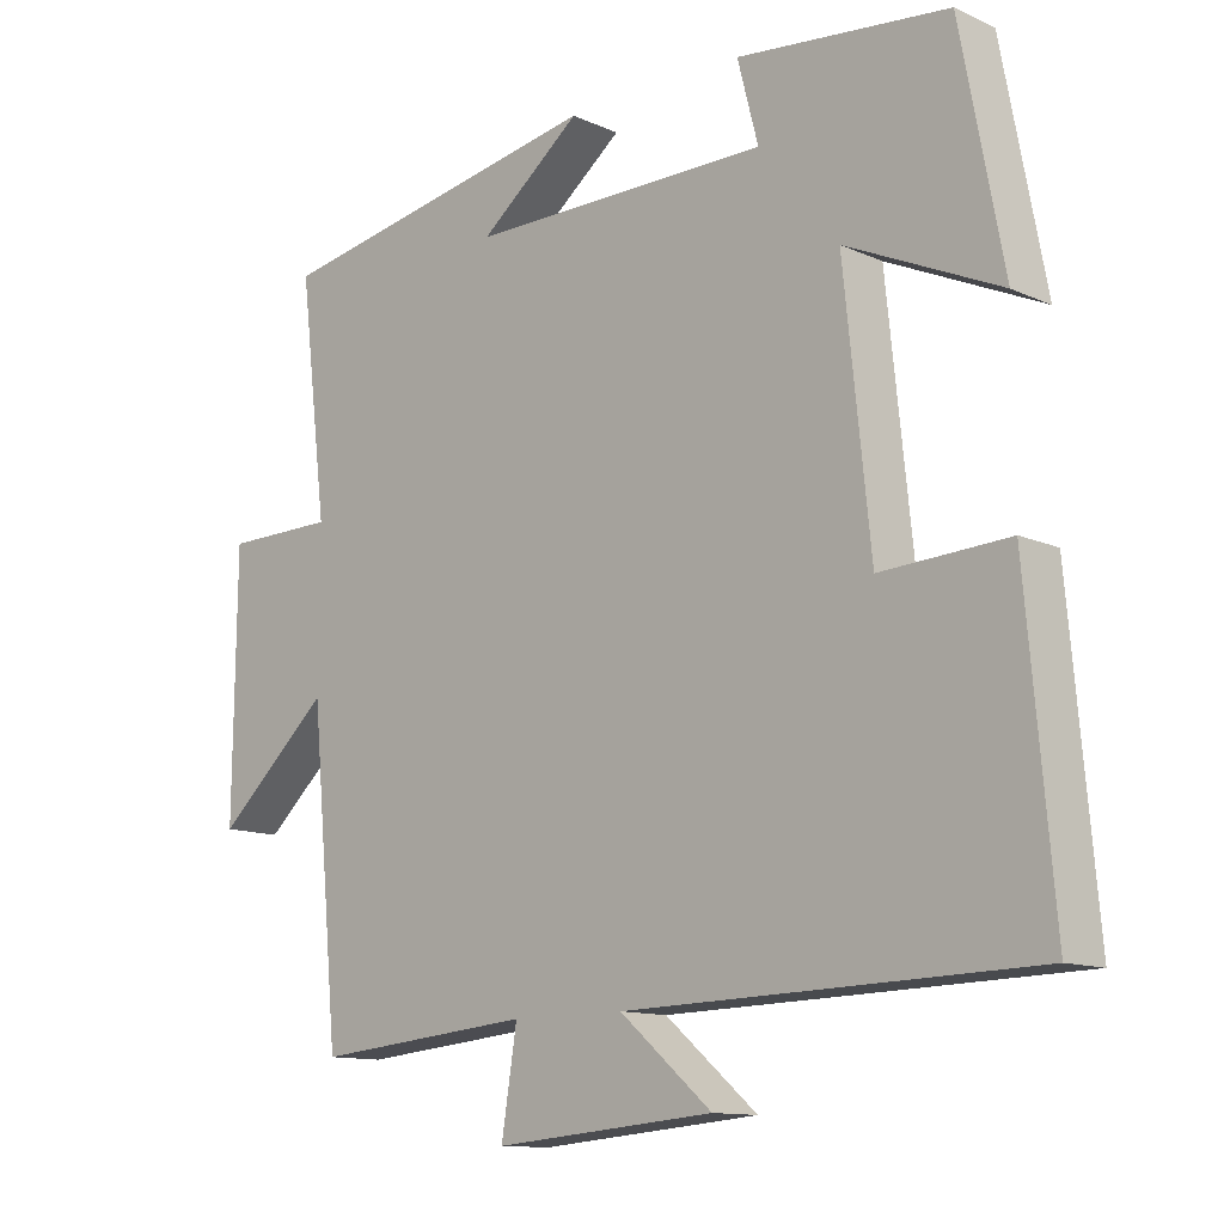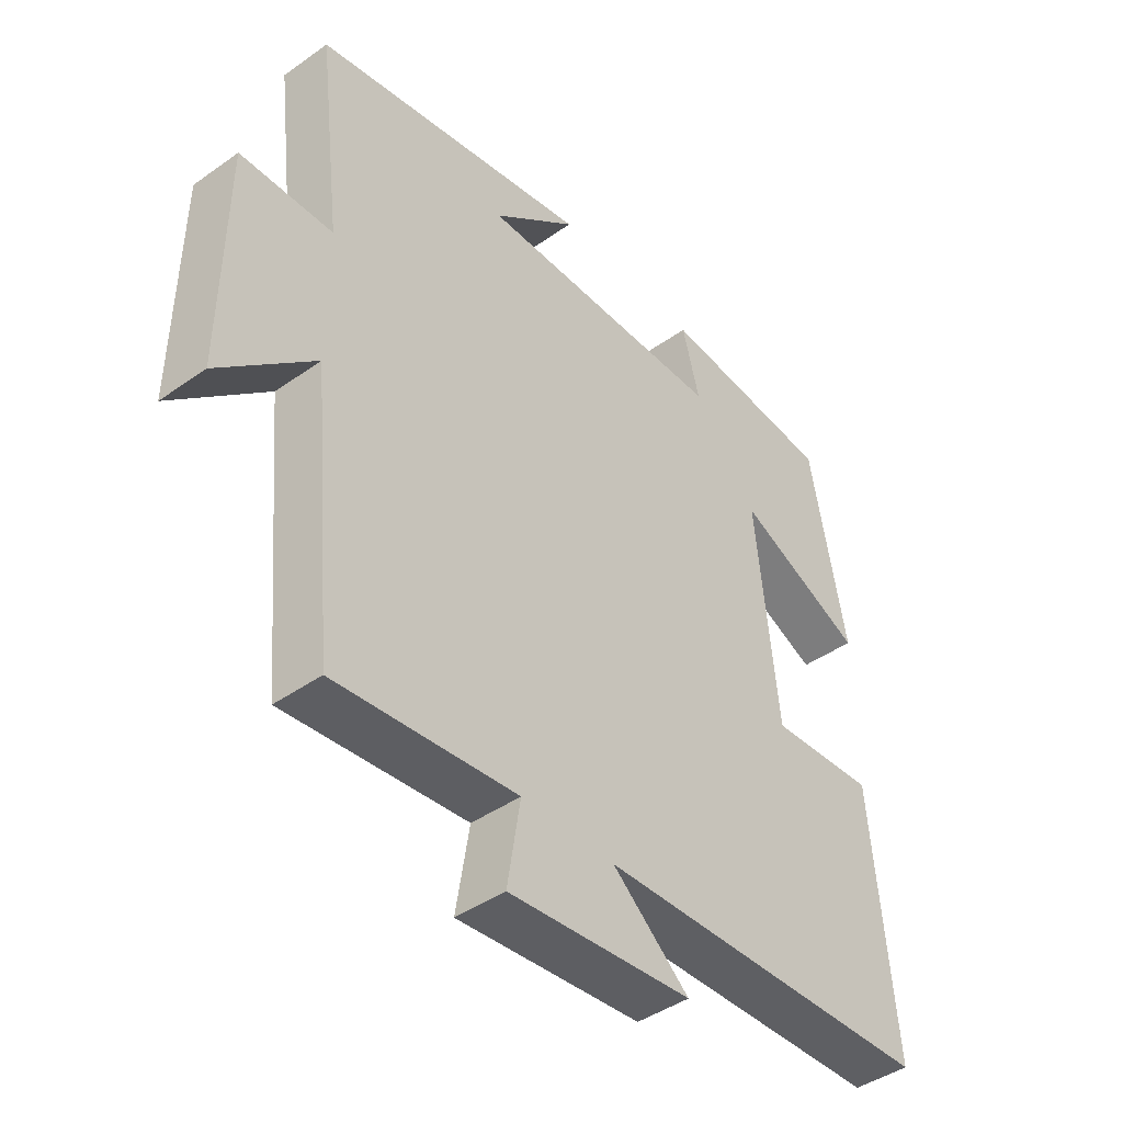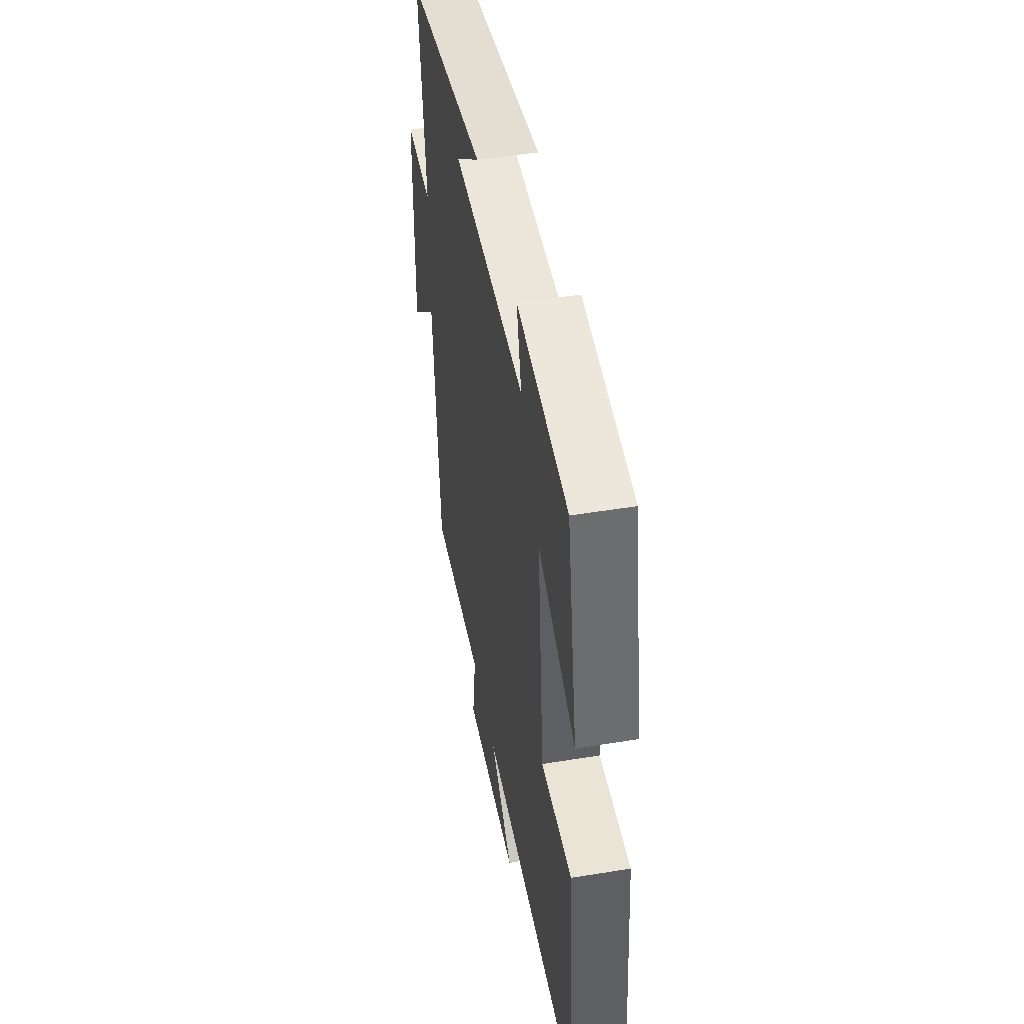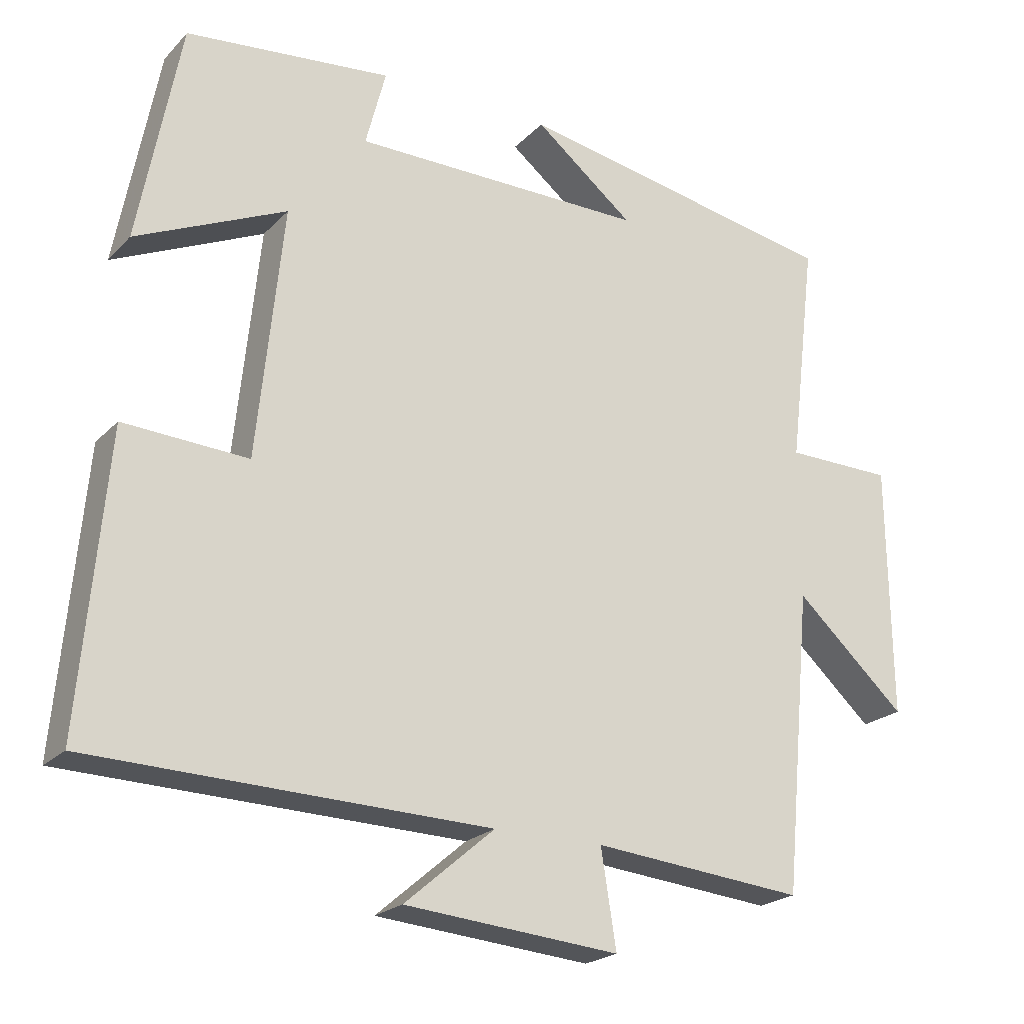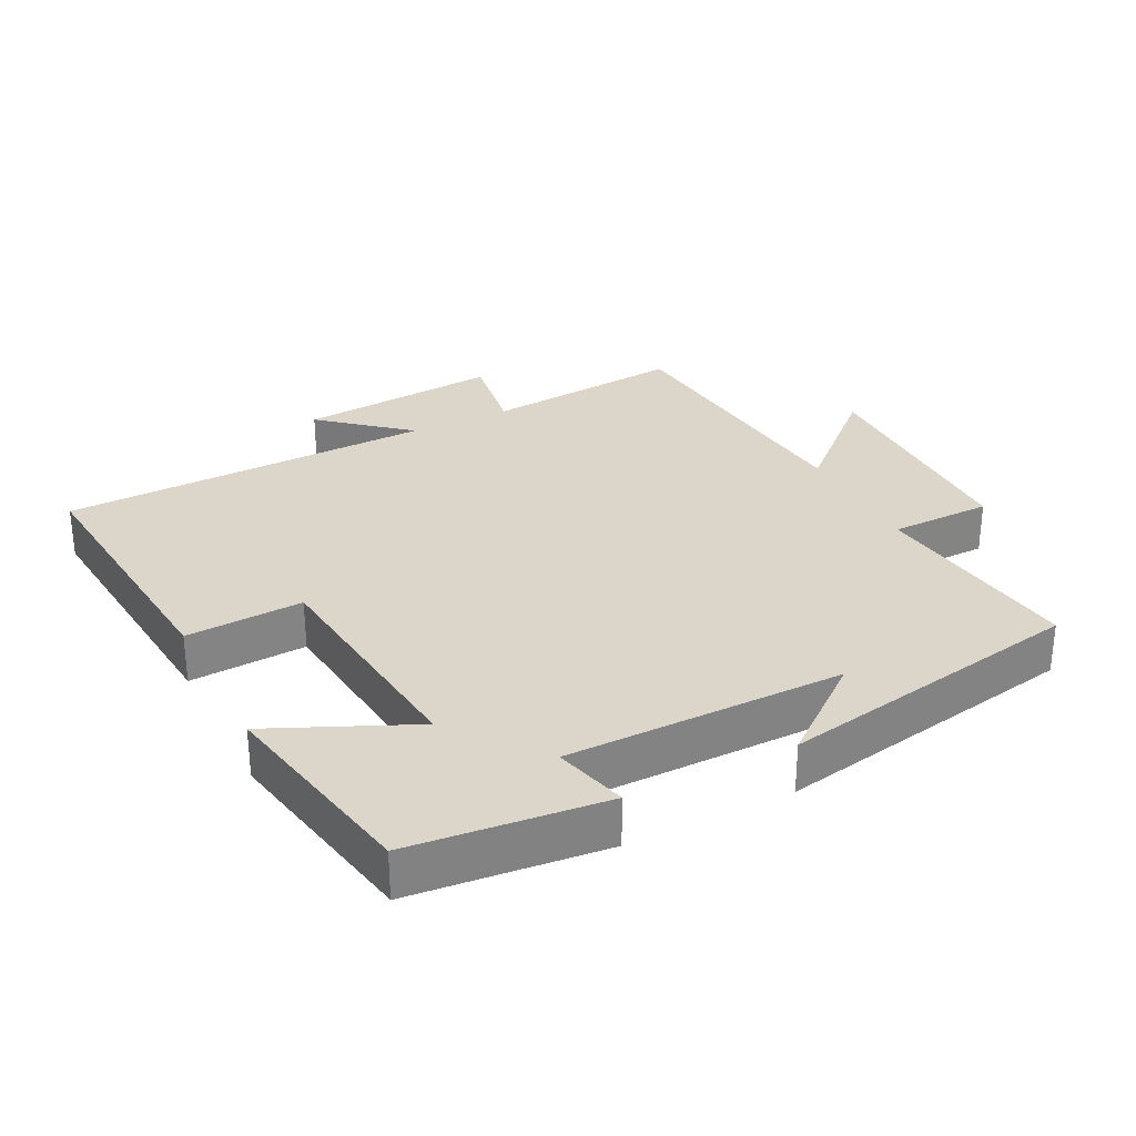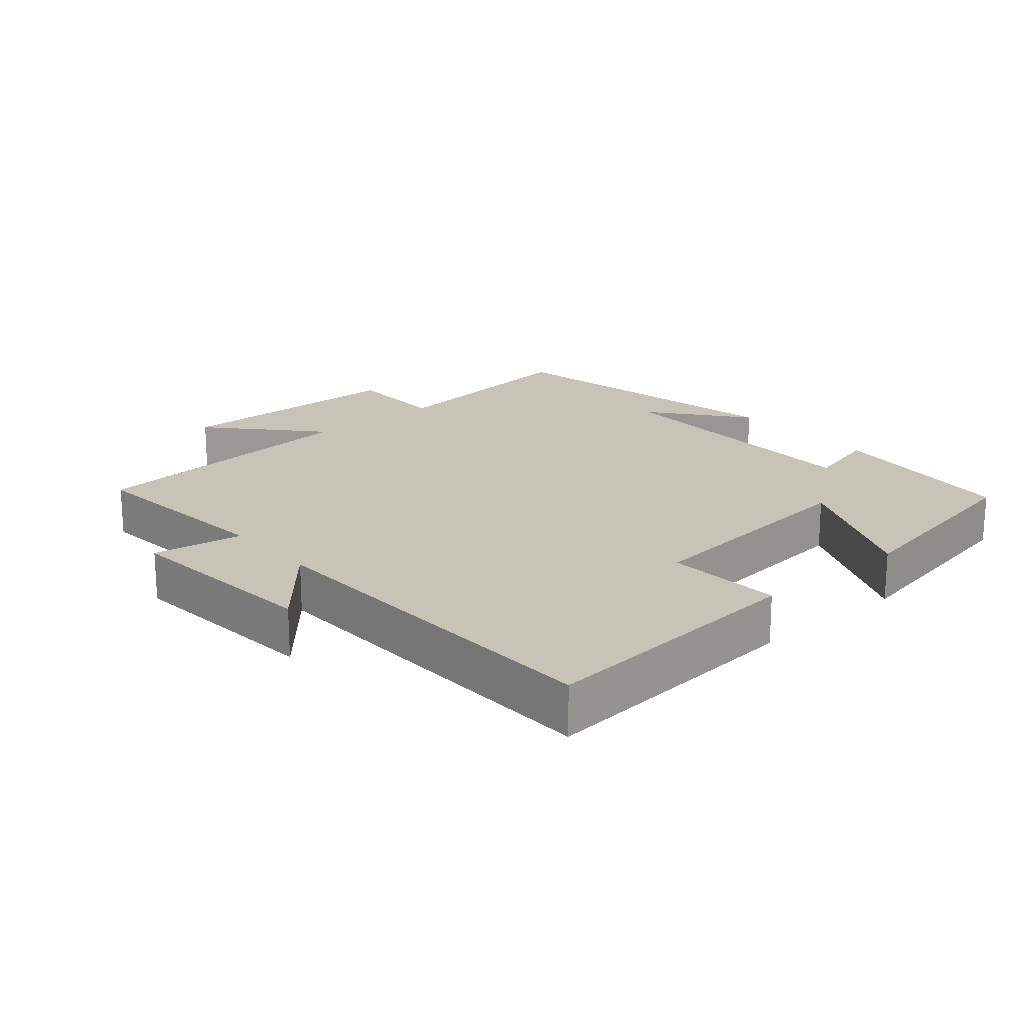
<metadata>
{"format":"obj","ext":"obj","renderer":"f3d","projection":"perspective","resolution":1024,"background":"white","views":[{"elev":-12.1,"azim":-136.7,"up":"+Z"},{"elev":-43.2,"azim":130.0,"up":"+Z"},{"elev":47.4,"azim":-100.5,"up":"+Z"},{"elev":-21.9,"azim":-31.0,"up":"+Z"},{"elev":29.8,"azim":-26.9,"up":"+Y"},{"elev":19.8,"azim":-130.6,"up":"+Y"}]}
</metadata>
<code>
v -0.442 0.07 0.471
v -0.157 0.07 0.5
v -0.185 0.07 0.392
v 0.223 0.07 0.39
v 0.085 0.07 0.5
v 0.538 0.07 0.416
v 0.5 0.07 0.102
v 0.65 0.07 0.1
v 0.654 0.07 -0.25
v 0.5 0.07 -0.11
v 0.461 0.07 -0.528
v 0.166 0.07 -0.5
v 0.187 0.07 -0.633
v -0.111 0.07 -0.607
v 0.014 0.07 -0.5
v -0.536 0.07 -0.485
v -0.5 0.07 -0.08
v -0.328 0.07 -0.09
v -0.292 0.07 0.258
v -0.5 0.07 0.164
v -0.442 0 0.471
v -0.157 0 0.5
v -0.185 0 0.392
v 0.223 0 0.39
v 0.085 0 0.5
v 0.538 0 0.416
v 0.5 0 0.102
v 0.65 0 0.1
v 0.654 0 -0.25
v 0.5 0 -0.11
v 0.461 0 -0.528
v 0.166 0 -0.5
v 0.187 0 -0.633
v -0.111 0 -0.607
v 0.014 0 -0.5
v -0.536 0 -0.485
v -0.5 0 -0.08
v -0.328 0 -0.09
v -0.292 0 0.258
v -0.5 0 0.164
f 1 2 3
f 20 1 3
f 19 20 3
f 18 19 3 4
f 15 16 17 18
f 15 18 4
f 12 13 14 15
f 12 15 4
f 10 11 12 4
f 7 8 9 10
f 7 10 4
f 6 7 4
f 4 5 6
f 23 22 21
f 23 21 40
f 23 40 39
f 24 23 39 38
f 38 37 36 35
f 24 38 35
f 35 34 33 32
f 24 35 32
f 24 32 31 30
f 30 29 28 27
f 24 30 27
f 24 27 26
f 26 25 24
f 1 21 22 2
f 2 22 23 3
f 3 23 24 4
f 4 24 25 5
f 5 25 26 6
f 6 26 27 7
f 7 27 28 8
f 8 28 29 9
f 9 29 30 10
f 10 30 31 11
f 11 31 32 12
f 12 32 33 13
f 13 33 34 14
f 14 34 35 15
f 15 35 36 16
f 16 36 37 17
f 17 37 38 18
f 18 38 39 19
f 19 39 40 20
f 20 40 21 1

</code>
